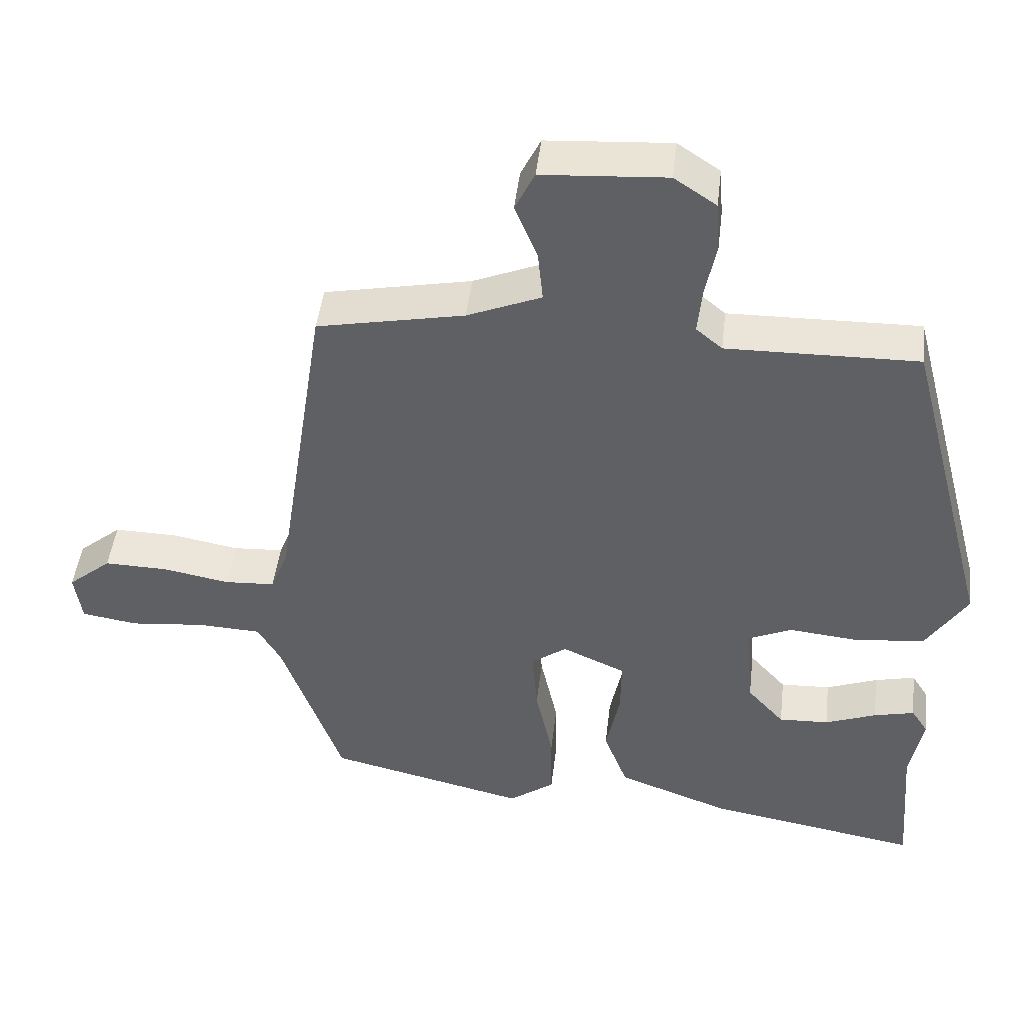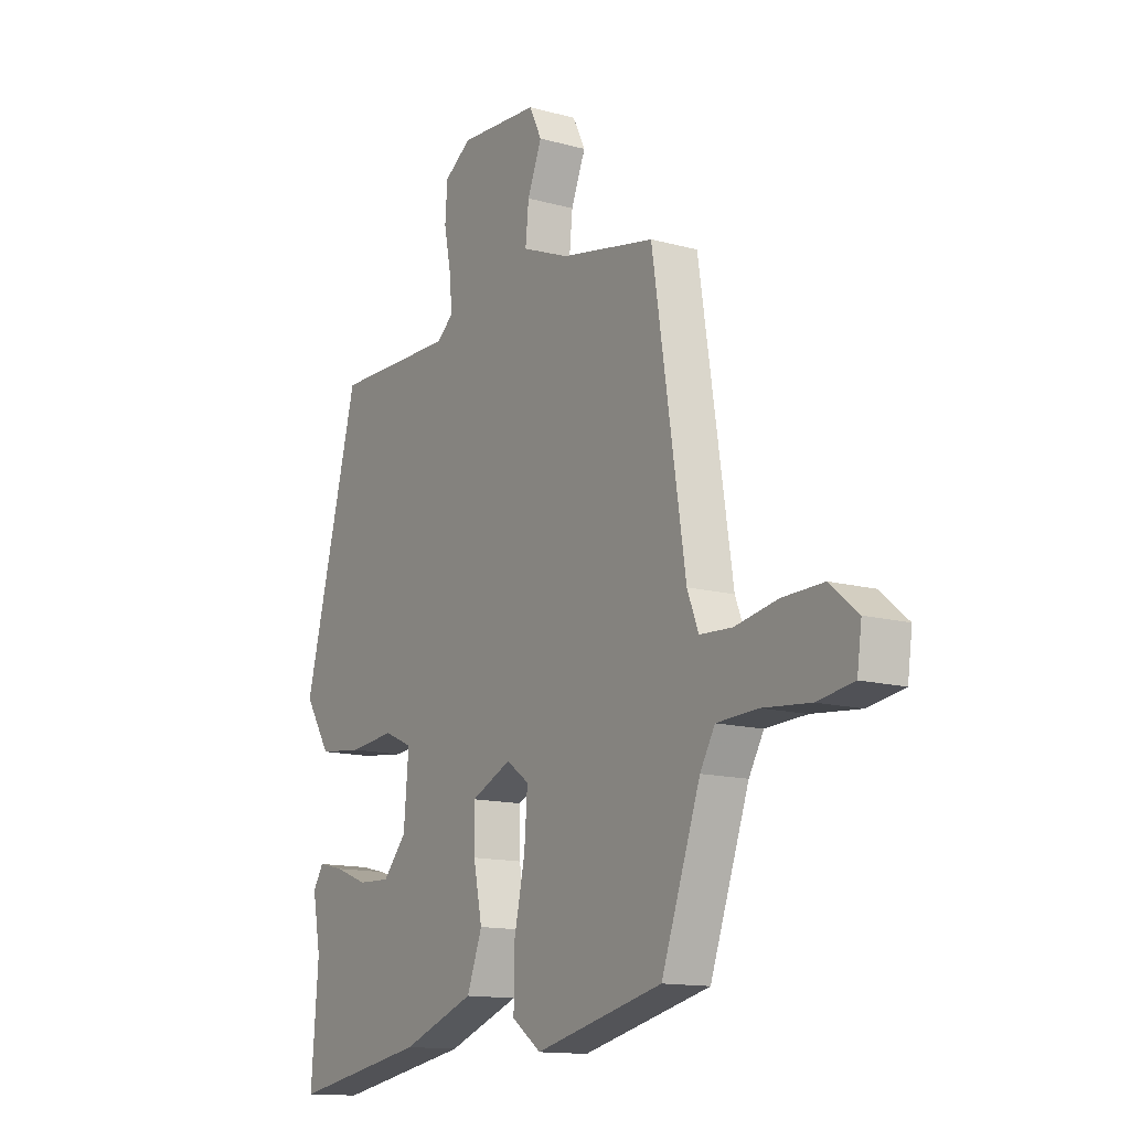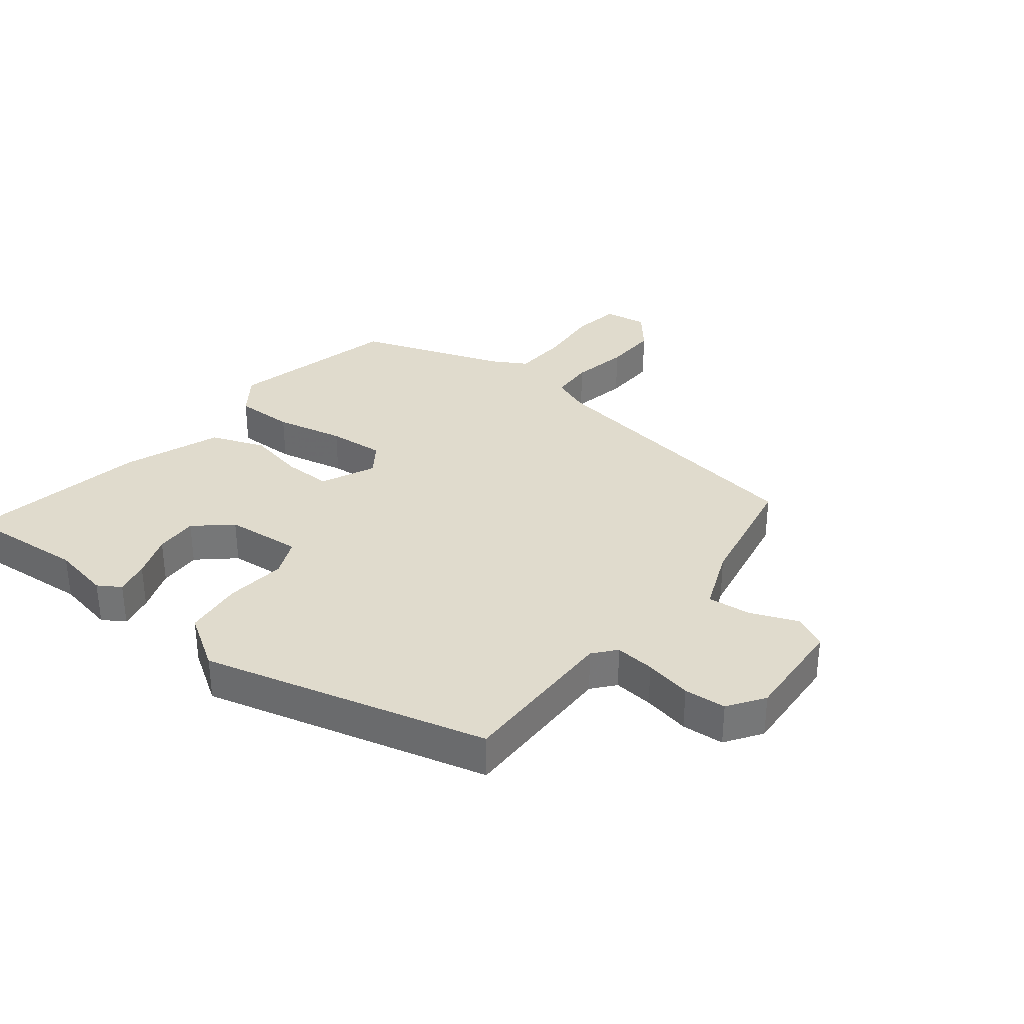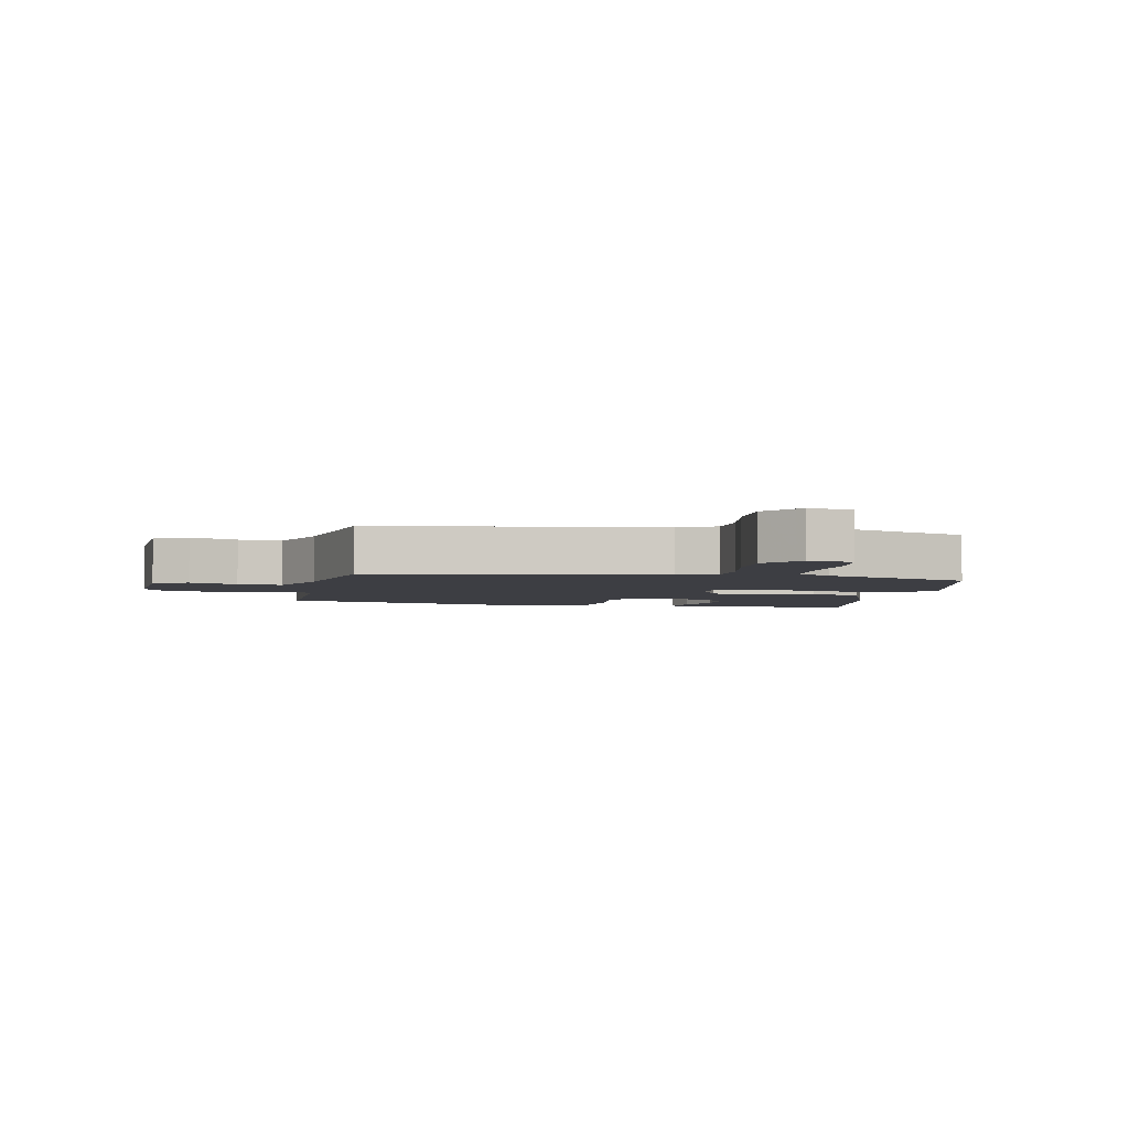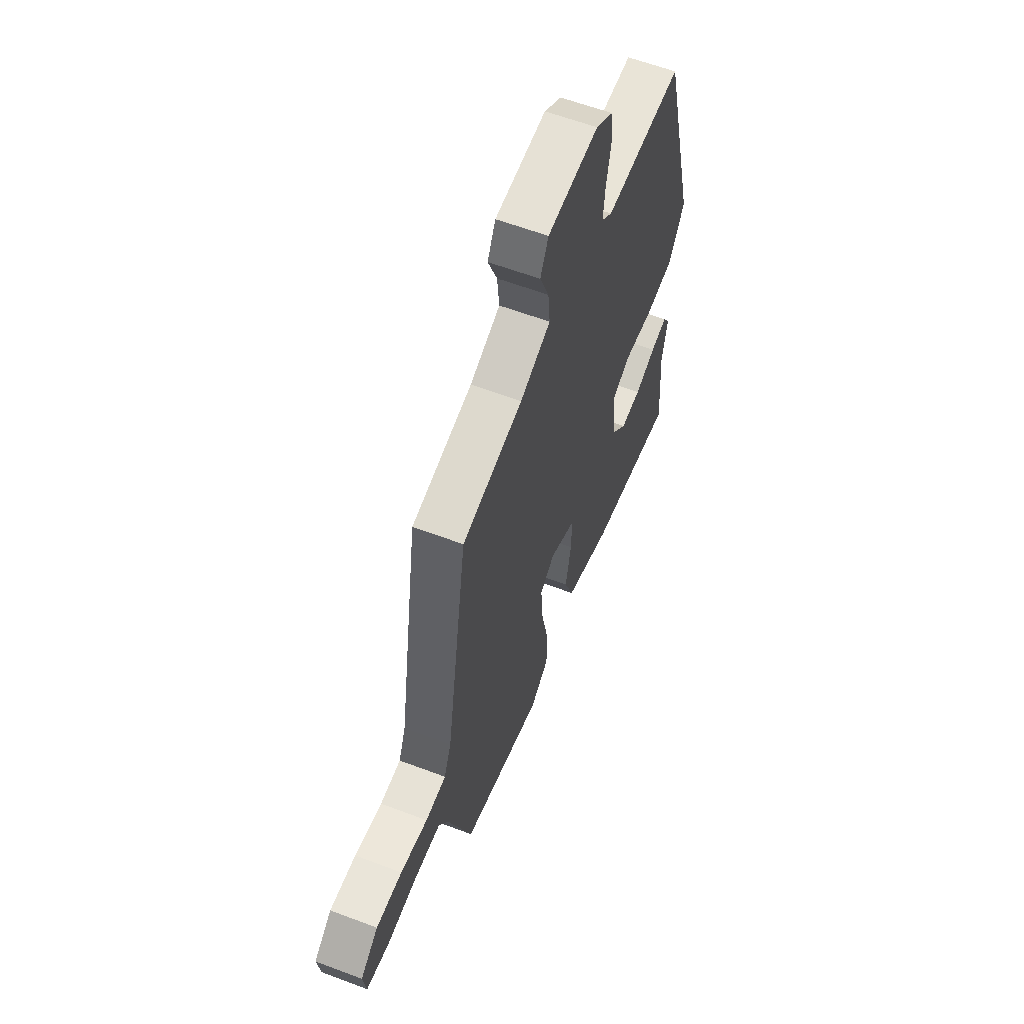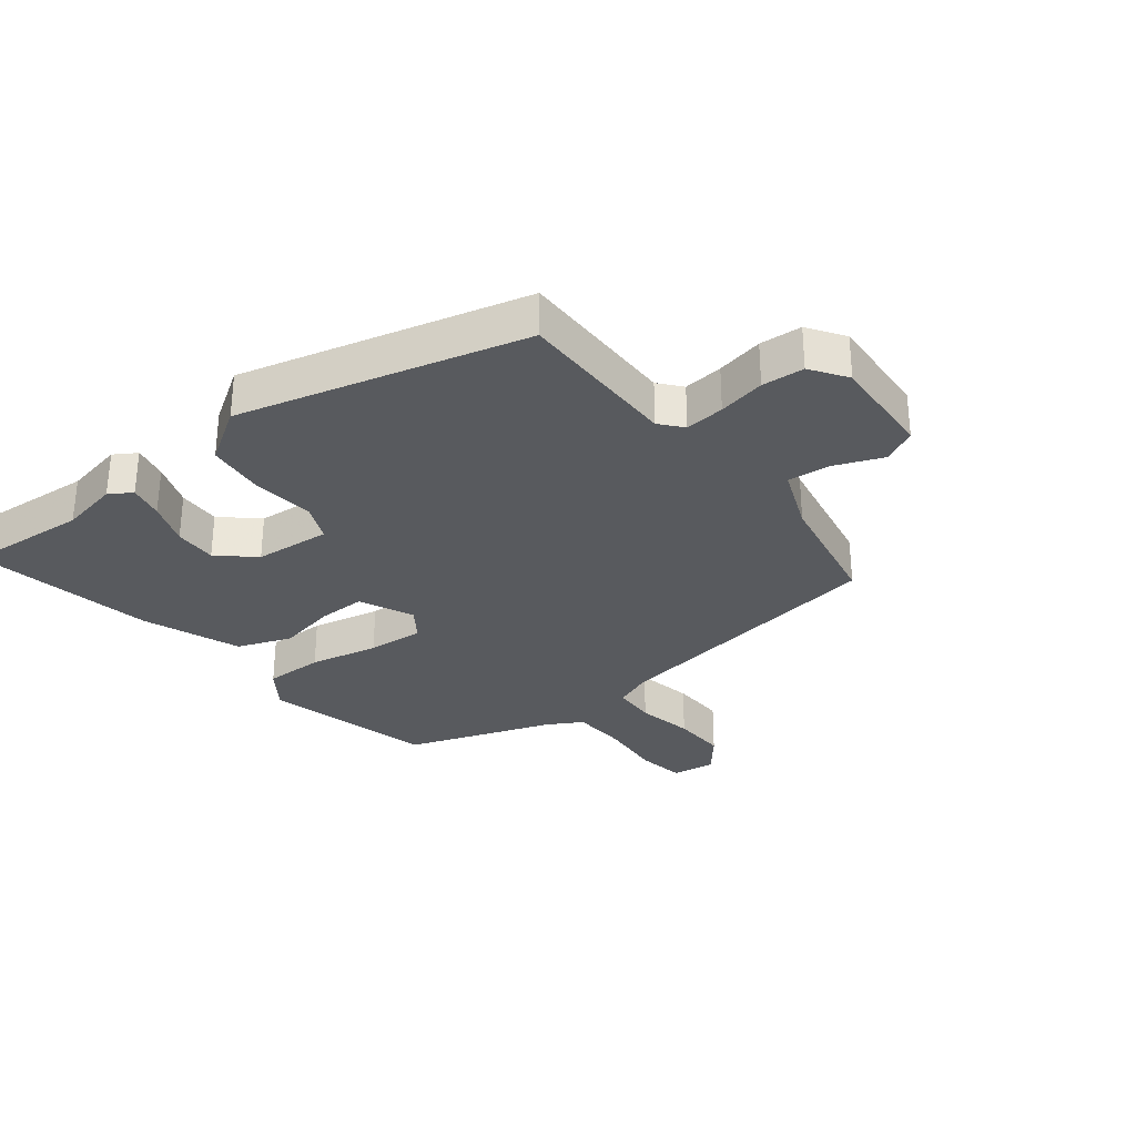
<metadata>
{"format":"obj","ext":"obj","renderer":"f3d","projection":"perspective","resolution":1024,"background":"white","views":[{"elev":46.0,"azim":-173.4,"up":"+Z"},{"elev":-13.5,"azim":58.1,"up":"+Z"},{"elev":33.2,"azim":-51.6,"up":"+Y"},{"elev":-3.7,"azim":79.0,"up":"+Y"},{"elev":60.1,"azim":111.2,"up":"+Z"},{"elev":-30.6,"azim":-51.6,"up":"+Y"}]}
</metadata>
<code>
v 0.4 0.07 -0.471
v 0.125 0.07 -0.536
v 0.062 0.07 -0.49
v 0.063 0.07 -0.394
v 0.087 0.07 -0.283
v 0.094 0.07 -0.192
v 0.045 0.07 -0.157
v -0.042 0.07 -0.196
v -0.041 0.07 -0.274
v -0.022 0.07 -0.367
v -0.055 0.07 -0.454
v -0.212 0.07 -0.512
v -0.505 0.07 -0.563
v -0.489 0.07 -0.365
v -0.507 0.07 -0.27
v -0.484 0.07 -0.234
v -0.428 0.07 -0.247
v -0.357 0.07 -0.274
v -0.288 0.07 -0.277
v -0.237 0.07 -0.22
v -0.226 0.07 -0.097
v -0.287 0.07 -0.07
v -0.385 0.07 -0.08
v -0.48 0.07 -0.069
v -0.536 0.07 0.019
v -0.416 0.07 0.477
v -0.153 0.07 0.473
v -0.117 0.07 0.503
v -0.123 0.07 0.567
v -0.138 0.07 0.643
v -0.133 0.07 0.711
v -0.075 0.07 0.75
v 0.096 0.07 0.739
v 0.123 0.07 0.684
v 0.092 0.07 0.608
v 0.085 0.07 0.538
v 0.187 0.07 0.496
v 0.39 0.07 0.456
v 0.461 0.07 -0.006
v 0.485 0.07 -0.068
v 0.555 0.07 -0.072
v 0.647 0.07 -0.055
v 0.735 0.07 -0.053
v 0.795 0.07 -0.103
v 0.785 0.07 -0.173
v 0.707 0.07 -0.185
v 0.604 0.07 -0.175
v 0.516 0.07 -0.179
v 0.484 0.07 -0.234
v 0.4 0 -0.471
v 0.125 0 -0.536
v 0.062 0 -0.49
v 0.063 0 -0.394
v 0.087 0 -0.283
v 0.094 0 -0.192
v 0.045 0 -0.157
v -0.042 0 -0.196
v -0.041 0 -0.274
v -0.022 0 -0.367
v -0.055 0 -0.454
v -0.212 0 -0.512
v -0.505 0 -0.563
v -0.489 0 -0.365
v -0.507 0 -0.27
v -0.484 0 -0.234
v -0.428 0 -0.247
v -0.357 0 -0.274
v -0.288 0 -0.277
v -0.237 0 -0.22
v -0.226 0 -0.097
v -0.287 0 -0.07
v -0.385 0 -0.08
v -0.48 0 -0.069
v -0.536 0 0.019
v -0.416 0 0.477
v -0.153 0 0.473
v -0.117 0 0.503
v -0.123 0 0.567
v -0.138 0 0.643
v -0.133 0 0.711
v -0.075 0 0.75
v 0.096 0 0.739
v 0.123 0 0.684
v 0.092 0 0.608
v 0.085 0 0.538
v 0.187 0 0.496
v 0.39 0 0.456
v 0.461 0 -0.006
v 0.485 0 -0.068
v 0.555 0 -0.072
v 0.647 0 -0.055
v 0.735 0 -0.053
v 0.795 0 -0.103
v 0.785 0 -0.173
v 0.707 0 -0.185
v 0.604 0 -0.175
v 0.516 0 -0.179
v 0.484 0 -0.234
f 44 45 46 47
f 44 47 48
f 41 42 43 44
f 40 41 44 48
f 39 40 48 49
f 37 38 39 49
f 32 33 34 35
f 32 35 36
f 29 30 31 32
f 28 29 32 36
f 27 28 36 37
f 25 26 27
f 22 23 24 25
f 22 25 27 37
f 15 16 17 18
f 14 15 18 19
f 13 14 19
f 12 13 19 20
f 9 10 11 12
f 8 9 12 20
f 2 3 4 5
f 2 5 6
f 1 2 6
f 49 1 6
f 21 22 37 49
f 7 8 20 21
f 7 21 49
f 6 7 49
f 96 95 94 93
f 97 96 93
f 93 92 91 90
f 97 93 90 89
f 98 97 89 88
f 98 88 87 86
f 84 83 82 81
f 85 84 81
f 81 80 79 78
f 85 81 78 77
f 86 85 77 76
f 76 75 74
f 74 73 72 71
f 86 76 74 71
f 67 66 65 64
f 68 67 64 63
f 68 63 62
f 69 68 62 61
f 61 60 59 58
f 69 61 58 57
f 54 53 52 51
f 55 54 51
f 55 51 50
f 55 50 98
f 98 86 71 70
f 70 69 57 56
f 98 70 56
f 98 56 55
f 1 50 51 2
f 2 51 52 3
f 3 52 53 4
f 4 53 54 5
f 5 54 55 6
f 6 55 56 7
f 7 56 57 8
f 8 57 58 9
f 9 58 59 10
f 10 59 60 11
f 11 60 61 12
f 12 61 62 13
f 13 62 63 14
f 14 63 64 15
f 15 64 65 16
f 16 65 66 17
f 17 66 67 18
f 18 67 68 19
f 19 68 69 20
f 20 69 70 21
f 21 70 71 22
f 22 71 72 23
f 23 72 73 24
f 24 73 74 25
f 25 74 75 26
f 26 75 76 27
f 27 76 77 28
f 28 77 78 29
f 29 78 79 30
f 30 79 80 31
f 31 80 81 32
f 32 81 82 33
f 33 82 83 34
f 34 83 84 35
f 35 84 85 36
f 36 85 86 37
f 37 86 87 38
f 38 87 88 39
f 39 88 89 40
f 40 89 90 41
f 41 90 91 42
f 42 91 92 43
f 43 92 93 44
f 44 93 94 45
f 45 94 95 46
f 46 95 96 47
f 47 96 97 48
f 48 97 98 49
f 49 98 50 1

</code>
